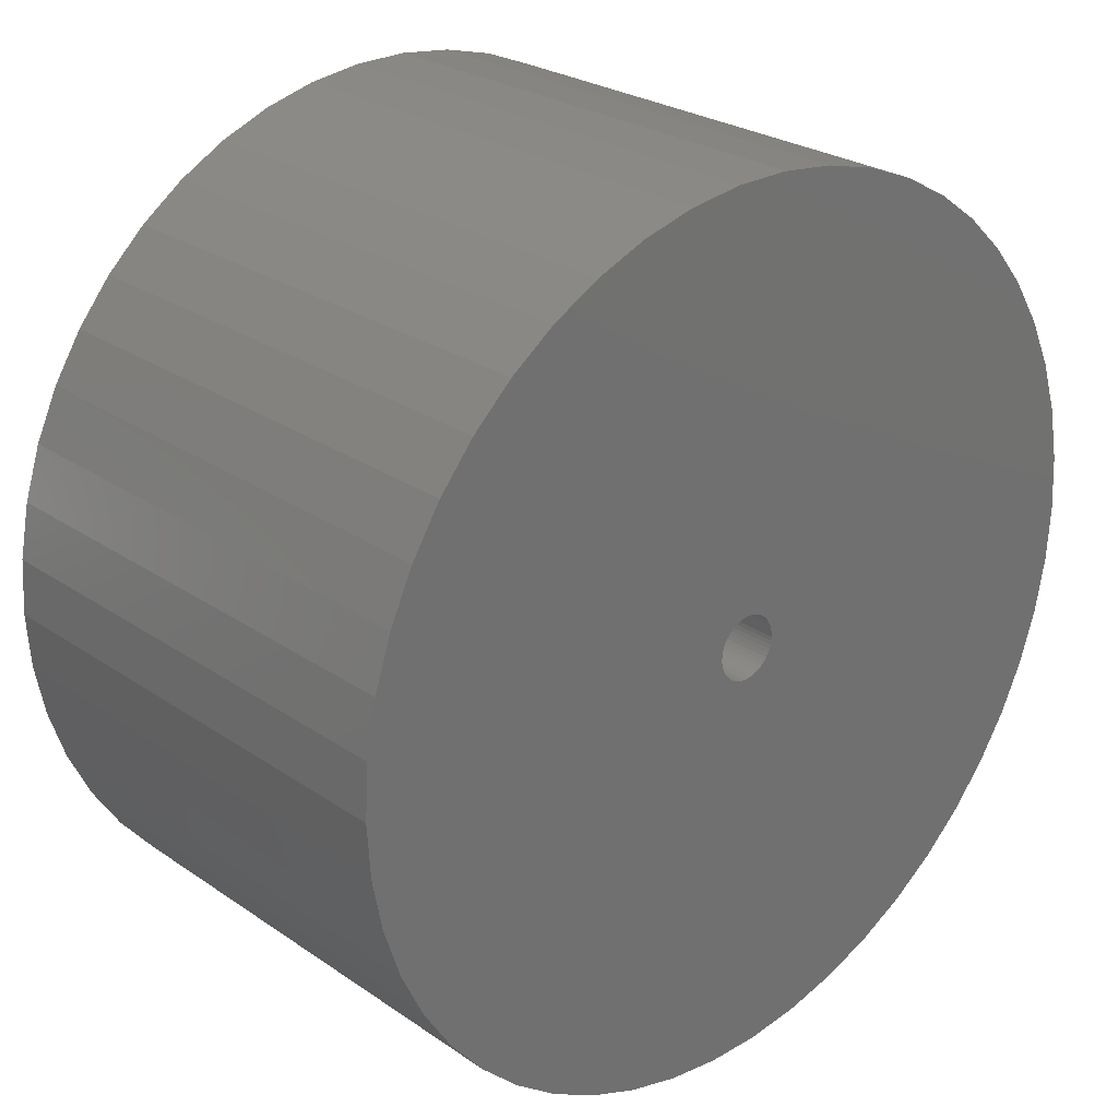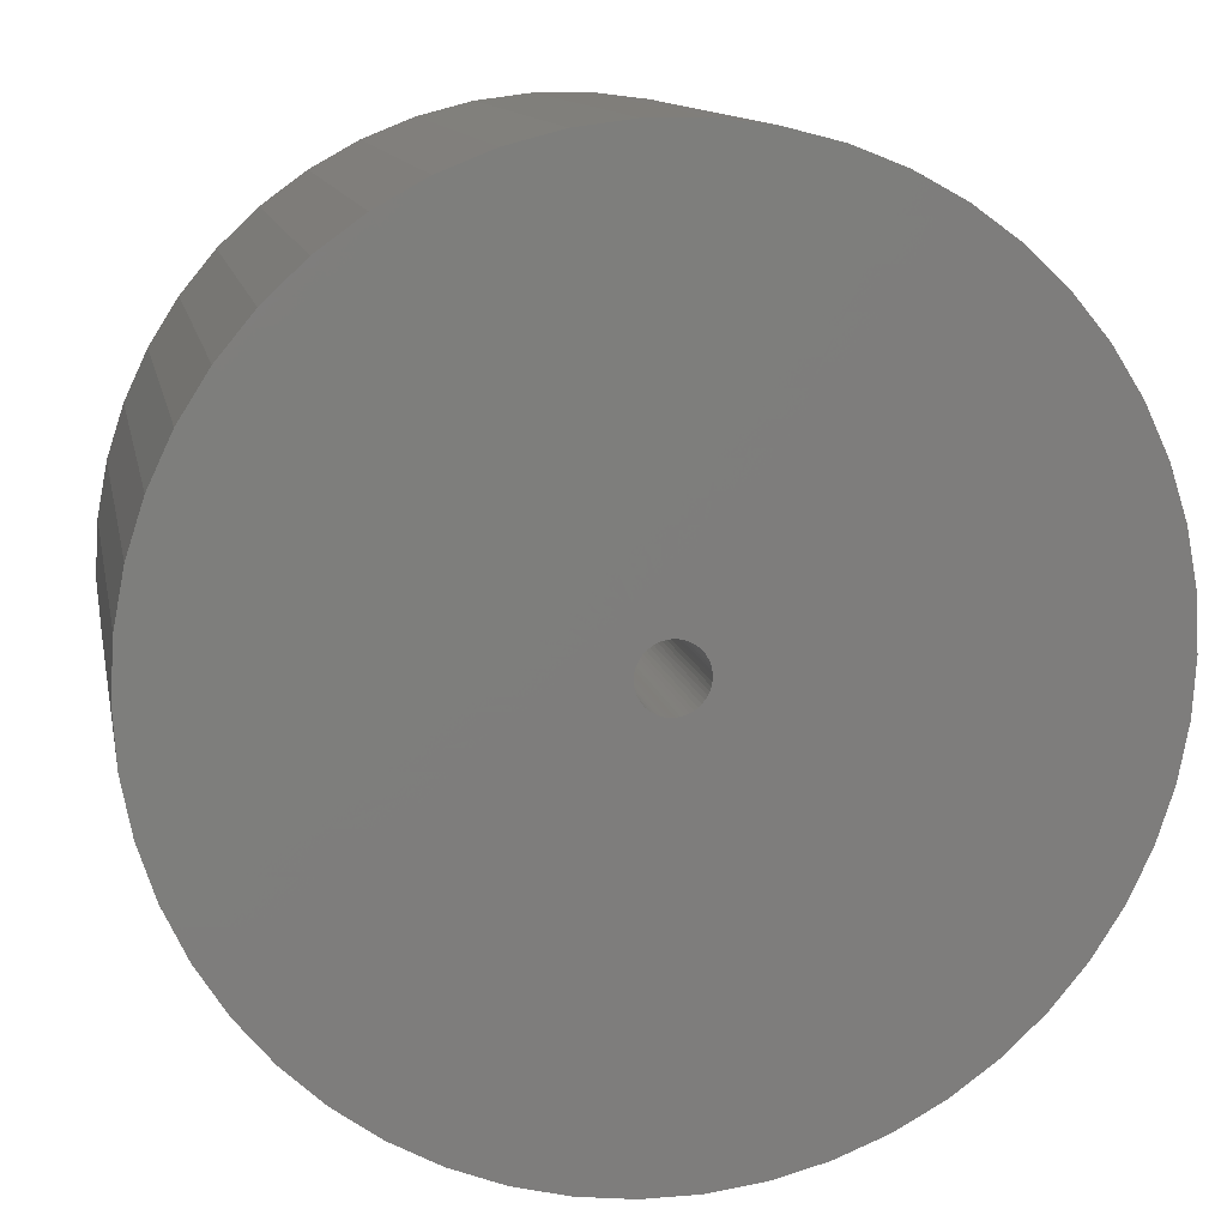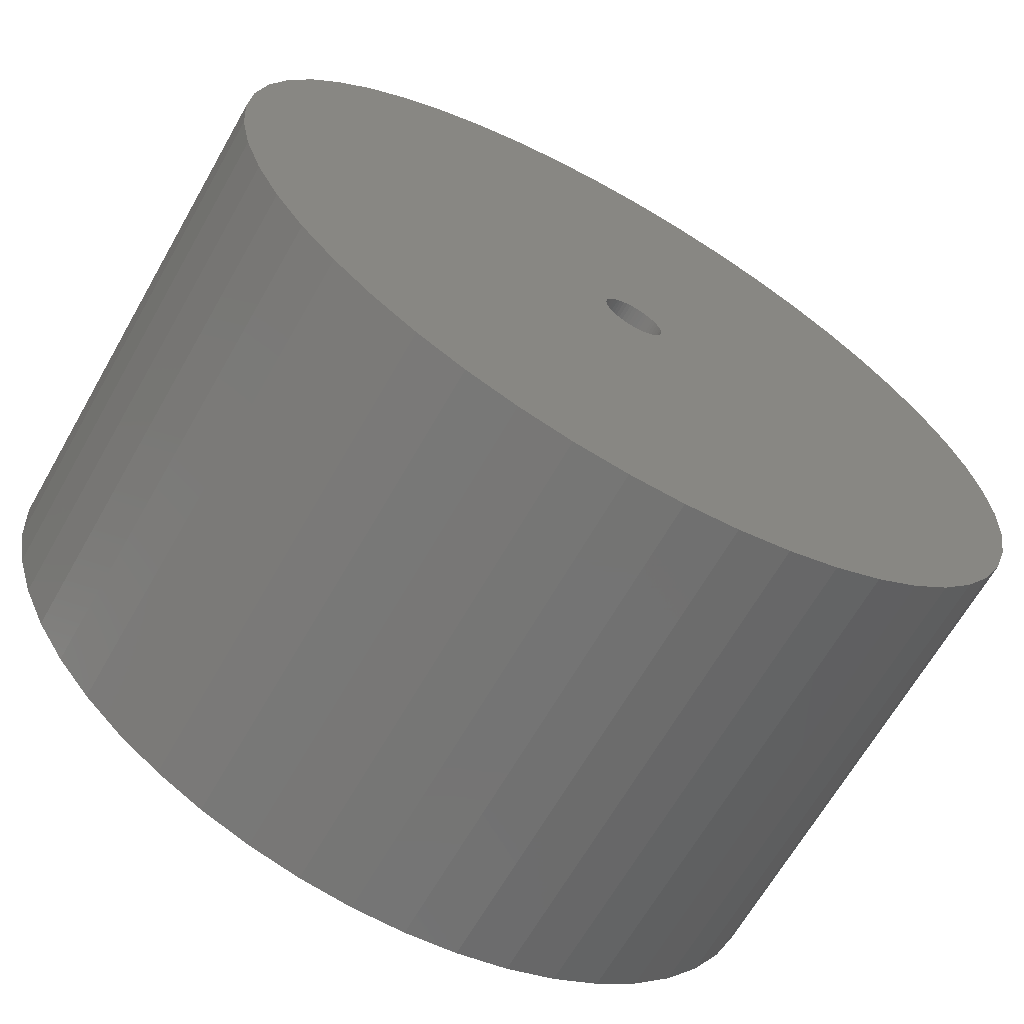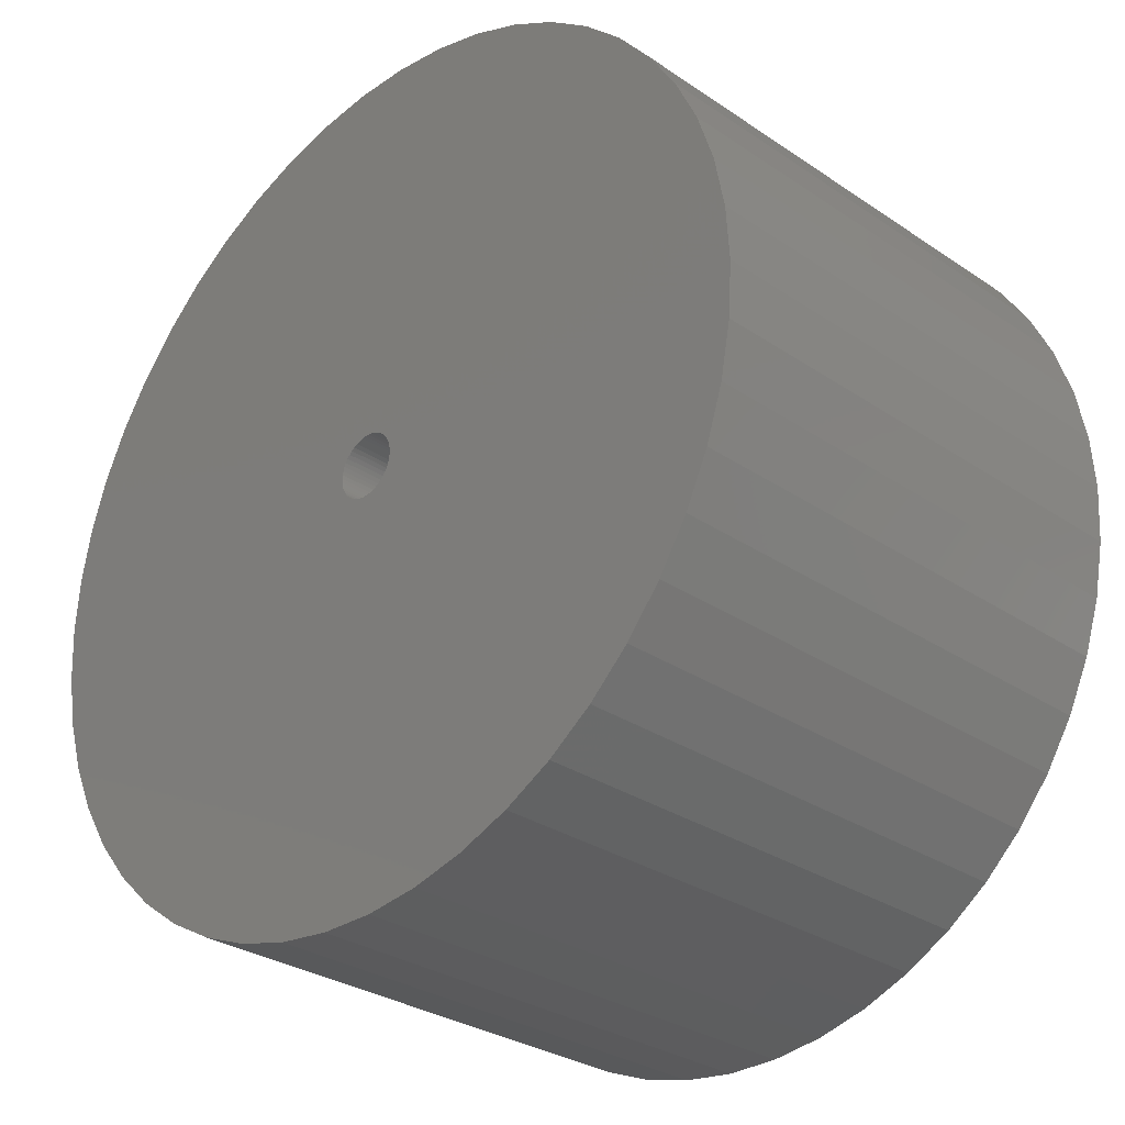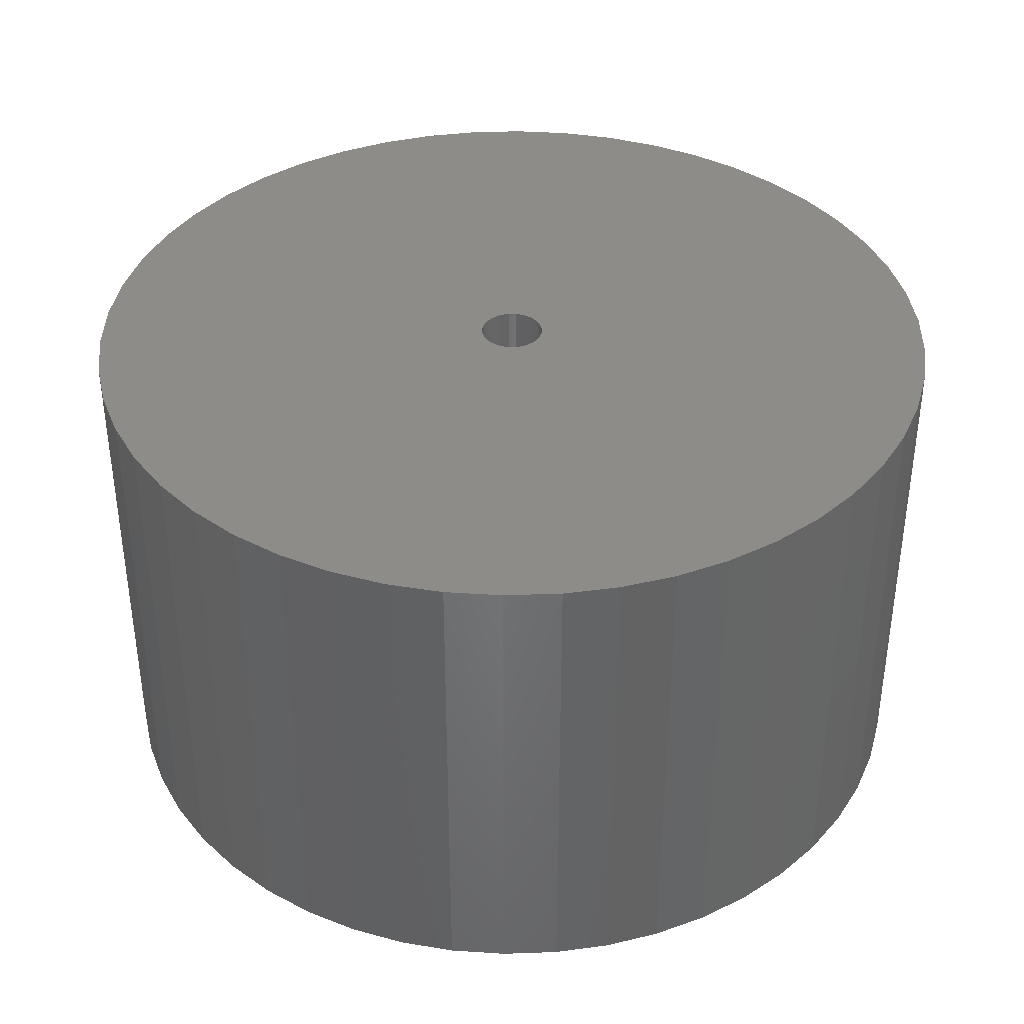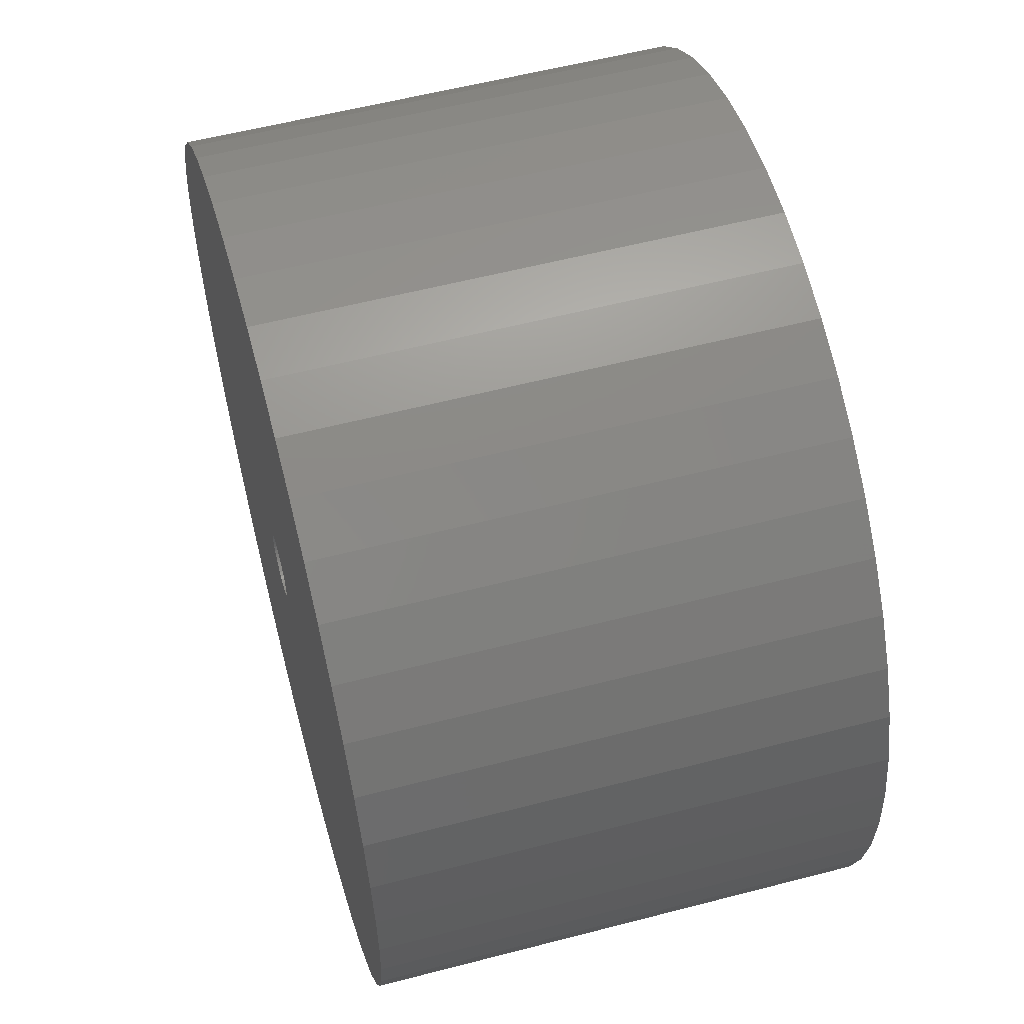
<metadata>
{"format":"stl","ext":"stl","renderer":"f3d","projection":"perspective","resolution":1024,"background":"white","views":[{"elev":26.0,"azim":137.2,"up":"+Y"},{"elev":12.2,"azim":-11.0,"up":"+Y"},{"elev":-66.1,"azim":150.3,"up":"+Y"},{"elev":-29.7,"azim":45.2,"up":"+Y"},{"elev":38.2,"azim":-38.5,"up":"+Z"},{"elev":57.0,"azim":74.8,"up":"+Y"}]}
</metadata>
<code>
# stl→obj: 200 verts, 400 faces
v 21.25 0 12
v 21.08 2.663 -12
v 21.08 2.663 12
v 21.25 0 -12
v -21.25 0 -12
v -21.08 2.663 12
v -21.08 2.663 -12
v -21.25 0 12
v 1.334 21.21 -12
v -1.334 21.21 12
v 1.334 21.21 12
v -1.334 21.21 -12
v -1.334 -21.21 -12
v 1.334 -21.21 12
v -1.334 -21.21 12
v 1.334 -21.21 -12
v 15.49 14.55 -12
v 13.55 16.37 12
v 15.49 14.55 12
v 13.55 16.37 -12
v -13.55 16.37 -12
v -15.49 14.55 12
v -13.55 16.37 12
v -15.49 14.55 -12
v -6.567 20.21 -12
v -9.048 19.23 12
v -6.567 20.21 12
v -9.048 19.23 -12
v 19.76 7.823 12
v 18.62 10.24 -12
v 18.62 10.24 12
v 19.76 7.823 -12
v 20.58 5.285 -12
v 20.58 5.285 12
v 17.19 12.49 -12
v 17.19 12.49 12
v 9.048 19.23 -12
v 6.567 20.21 12
v 9.048 19.23 12
v 6.567 20.21 -12
v 3.982 20.87 12
v 3.982 20.87 -12
v 11.39 17.94 12
v 11.39 17.94 -12
v -19.76 7.823 -12
v -18.62 10.24 12
v -18.62 10.24 -12
v -19.76 7.823 12
v -17.19 12.49 -12
v -17.19 12.49 12
v -20.58 5.285 -12
v -20.58 5.285 12
v -11.39 17.94 12
v -11.39 17.94 -12
v -3.982 20.87 12
v -3.982 20.87 -12
v 3.982 -20.87 12
v 3.982 -20.87 -12
v 9.048 -19.23 -12
v 11.39 -17.94 12
v 9.048 -19.23 12
v 11.39 -17.94 -12
v 1.55 0 12
v 1.538 0.1943 12
v 21.08 -2.663 12
v 1.501 0.3855 12
v 1.538 -0.1943 12
v 1.441 0.5706 12
v 20.58 -5.285 12
v 1.358 0.7467 12
v 1.501 -0.3855 12
v 1.254 0.9111 12
v 19.76 -7.823 12
v 1.13 1.061 12
v 1.441 -0.5706 12
v 0.988 1.194 12
v 18.62 -10.24 12
v 0.8305 1.309 12
v 1.358 -0.7467 12
v 0.66 1.402 12
v 17.19 -12.49 12
v 0.479 1.474 12
v 1.254 -0.9111 12
v 15.49 -14.55 12
v 0.2904 1.523 12
v 0.09732 1.547 12
v -0.09732 1.547 12
v -0.2904 1.523 12
v -0.479 1.474 12
v -0.66 1.402 12
v -0.8305 1.309 12
v -0.988 1.194 12
v -1.13 1.061 12
v -1.254 0.9111 12
v 1.13 -1.061 12
v 13.55 -16.37 12
v 0.988 -1.194 12
v 0.8305 -1.309 12
v 0.66 -1.402 12
v 6.567 -20.21 12
v 0.479 -1.474 12
v 0.2904 -1.523 12
v 0.09732 -1.547 12
v -0.09732 -1.547 12
v -0.2904 -1.523 12
v -3.982 -20.87 12
v -0.479 -1.474 12
v -6.567 -20.21 12
v -0.66 -1.402 12
v -9.048 -19.23 12
v -0.8305 -1.309 12
v -11.39 -17.94 12
v -0.988 -1.194 12
v -13.55 -16.37 12
v -1.13 -1.061 12
v -15.49 -14.55 12
v -1.254 -0.9111 12
v -17.19 -12.49 12
v -1.358 -0.7467 12
v -18.62 -10.24 12
v -1.441 -0.5706 12
v -19.76 -7.823 12
v -1.501 -0.3855 12
v -20.58 -5.285 12
v -1.538 -0.1943 12
v -21.08 -2.663 12
v -1.55 0 12
v -1.358 0.7467 12
v -1.441 0.5706 12
v -1.501 0.3855 12
v -1.538 0.1943 12
v 21.08 -2.663 -12
v 20.58 -5.285 -12
v 19.76 -7.823 -12
v -18.62 -10.24 -12
v -19.76 -7.823 -12
v 1.55 0 -12
v 1.538 -0.1943 -12
v 1.501 -0.3855 -12
v 1.538 0.1943 -12
v 1.441 -0.5706 -12
v 18.62 -10.24 -12
v 1.358 -0.7467 -12
v 17.19 -12.49 -12
v 1.501 0.3855 -12
v 1.254 -0.9111 -12
v 15.49 -14.55 -12
v 1.13 -1.061 -12
v 13.55 -16.37 -12
v 1.441 0.5706 -12
v 0.988 -1.194 -12
v 0.8305 -1.309 -12
v 1.358 0.7467 -12
v 0.66 -1.402 -12
v 6.567 -20.21 -12
v 0.479 -1.474 -12
v 1.254 0.9111 -12
v 0.2904 -1.523 -12
v 0.09732 -1.547 -12
v -0.09732 -1.547 -12
v -0.2904 -1.523 -12
v -3.982 -20.87 -12
v -0.479 -1.474 -12
v -6.567 -20.21 -12
v -0.66 -1.402 -12
v -9.048 -19.23 -12
v -0.8305 -1.309 -12
v -11.39 -17.94 -12
v -0.988 -1.194 -12
v -13.55 -16.37 -12
v -1.13 -1.061 -12
v -15.49 -14.55 -12
v -1.254 -0.9111 -12
v 1.13 1.061 -12
v 0.988 1.194 -12
v 0.8305 1.309 -12
v 0.66 1.402 -12
v 0.479 1.474 -12
v 0.2904 1.523 -12
v 0.09732 1.547 -12
v -0.09732 1.547 -12
v -0.2904 1.523 -12
v -0.479 1.474 -12
v -0.66 1.402 -12
v -0.8305 1.309 -12
v -0.988 1.194 -12
v -1.13 1.061 -12
v -1.254 0.9111 -12
v -1.358 0.7467 -12
v -1.441 0.5706 -12
v -1.501 0.3855 -12
v -1.538 0.1943 -12
v -1.55 0 -12
v -17.19 -12.49 -12
v -1.358 -0.7467 -12
v -1.441 -0.5706 -12
v -1.501 -0.3855 -12
v -20.58 -5.285 -12
v -1.538 -0.1943 -12
v -21.08 -2.663 -12
f 1 2 3
f 2 1 4
f 5 6 7
f 6 5 8
f 9 10 11
f 10 9 12
f 13 14 15
f 14 13 16
f 17 18 19
f 18 17 20
f 21 22 23
f 22 21 24
f 25 26 27
f 26 25 28
f 29 30 31
f 30 29 32
f 3 33 34
f 33 3 2
f 31 35 36
f 35 31 30
f 37 38 39
f 38 37 40
f 40 41 38
f 41 40 42
f 20 43 18
f 43 20 44
f 45 46 47
f 46 45 48
f 49 22 24
f 22 49 50
f 51 48 45
f 48 51 52
f 28 53 26
f 53 28 54
f 12 55 10
f 55 12 56
f 16 57 14
f 57 16 58
f 59 60 61
f 60 59 62
f 34 32 29
f 32 34 33
f 36 17 19
f 17 36 35
f 42 11 41
f 11 42 9
f 44 39 43
f 39 44 37
f 47 50 49
f 50 47 46
f 7 52 51
f 52 7 6
f 63 1 3
f 64 3 34
f 1 63 65
f 66 34 29
f 67 65 63
f 68 29 31
f 65 67 69
f 70 31 36
f 71 69 67
f 72 36 19
f 69 71 73
f 74 19 18
f 75 73 71
f 76 18 43
f 73 75 77
f 78 43 39
f 79 77 75
f 80 39 38
f 77 79 81
f 82 38 41
f 83 81 79
f 81 83 84
f 3 64 63
f 34 66 64
f 29 68 66
f 31 70 68
f 85 41 11
f 36 72 70
f 19 74 72
f 18 76 74
f 43 78 76
f 39 80 78
f 38 82 80
f 41 85 82
f 11 86 85
f 11 87 86
f 10 87 11
f 87 10 88
f 55 88 10
f 88 55 89
f 27 89 55
f 89 27 90
f 26 90 27
f 90 26 91
f 53 91 26
f 91 53 92
f 23 92 53
f 92 23 93
f 22 93 23
f 93 22 94
f 95 84 83
f 84 95 96
f 97 96 95
f 96 97 60
f 98 60 97
f 60 98 61
f 99 61 98
f 61 99 100
f 101 100 99
f 100 101 57
f 102 57 101
f 57 102 14
f 103 14 102
f 104 14 103
f 15 104 105
f 106 105 107
f 108 107 109
f 110 109 111
f 112 111 113
f 114 113 115
f 116 115 117
f 104 15 14
f 118 117 119
f 120 119 121
f 122 121 123
f 124 123 125
f 126 125 127
f 50 94 22
f 105 106 15
f 94 50 128
f 107 108 106
f 46 128 50
f 109 110 108
f 128 46 129
f 111 112 110
f 48 129 46
f 113 114 112
f 129 48 130
f 115 116 114
f 52 130 48
f 117 118 116
f 130 52 131
f 119 120 118
f 6 131 52
f 121 122 120
f 131 6 127
f 123 124 122
f 8 127 6
f 125 126 124
f 127 8 126
f 54 23 53
f 23 54 21
f 56 27 55
f 27 56 25
f 65 4 1
f 4 65 132
f 73 133 69
f 133 73 134
f 69 132 65
f 132 69 133
f 135 122 136
f 122 135 120
f 137 4 132
f 138 132 133
f 4 137 2
f 139 133 134
f 140 2 137
f 141 134 142
f 2 140 33
f 143 142 144
f 145 33 140
f 146 144 147
f 33 145 32
f 148 147 149
f 150 32 145
f 151 149 62
f 32 150 30
f 152 62 59
f 153 30 150
f 154 59 155
f 30 153 35
f 156 155 58
f 157 35 153
f 35 157 17
f 132 138 137
f 133 139 138
f 134 141 139
f 142 143 141
f 158 58 16
f 144 146 143
f 147 148 146
f 149 151 148
f 62 152 151
f 59 154 152
f 155 156 154
f 58 158 156
f 16 159 158
f 16 160 159
f 13 160 16
f 160 13 161
f 162 161 13
f 161 162 163
f 164 163 162
f 163 164 165
f 166 165 164
f 165 166 167
f 168 167 166
f 167 168 169
f 170 169 168
f 169 170 171
f 172 171 170
f 171 172 173
f 174 17 157
f 17 174 20
f 175 20 174
f 20 175 44
f 176 44 175
f 44 176 37
f 177 37 176
f 37 177 40
f 178 40 177
f 40 178 42
f 179 42 178
f 42 179 9
f 180 9 179
f 181 9 180
f 12 181 182
f 56 182 183
f 25 183 184
f 28 184 185
f 54 185 186
f 21 186 187
f 24 187 188
f 181 12 9
f 49 188 189
f 47 189 190
f 45 190 191
f 51 191 192
f 7 192 193
f 194 173 172
f 182 56 12
f 173 194 195
f 183 25 56
f 135 195 194
f 184 28 25
f 195 135 196
f 185 54 28
f 136 196 135
f 186 21 54
f 196 136 197
f 187 24 21
f 198 197 136
f 188 49 24
f 197 198 199
f 189 47 49
f 200 199 198
f 190 45 47
f 199 200 193
f 191 51 45
f 5 193 200
f 192 7 51
f 193 5 7
f 62 96 60
f 96 62 149
f 136 124 198
f 124 136 122
f 149 84 96
f 84 149 147
f 58 100 57
f 100 58 155
f 155 61 100
f 61 155 59
f 77 134 73
f 134 77 142
f 81 142 77
f 142 81 144
f 162 15 106
f 15 162 13
f 166 108 110
f 108 166 164
f 164 106 108
f 106 164 162
f 172 118 194
f 118 172 116
f 172 114 116
f 114 172 170
f 198 126 200
f 126 198 124
f 200 8 5
f 8 200 126
f 84 144 81
f 144 84 147
f 168 110 112
f 110 168 166
f 170 112 114
f 112 170 168
f 194 120 135
f 120 194 118
f 137 64 140
f 64 137 63
f 127 192 131
f 192 127 193
f 181 86 87
f 86 181 180
f 159 104 103
f 104 159 160
f 175 74 76
f 74 175 174
f 187 92 93
f 92 187 186
f 184 89 90
f 89 184 183
f 150 70 153
f 70 150 68
f 153 72 157
f 72 153 70
f 178 80 82
f 80 178 177
f 179 82 85
f 82 179 178
f 176 76 78
f 76 176 175
f 129 189 128
f 189 129 190
f 94 187 93
f 187 94 188
f 130 190 129
f 190 130 191
f 185 90 91
f 90 185 184
f 183 88 89
f 88 183 182
f 154 101 99
f 101 154 156
f 145 68 150
f 68 145 66
f 140 66 145
f 66 140 64
f 157 74 174
f 74 157 72
f 180 85 86
f 85 180 179
f 177 78 80
f 78 177 176
f 128 188 94
f 188 128 189
f 131 191 130
f 191 131 192
f 186 91 92
f 91 186 185
f 182 87 88
f 87 182 181
f 138 63 137
f 63 138 67
f 141 71 139
f 71 141 75
f 139 67 138
f 67 139 71
f 115 173 117
f 173 115 171
f 151 98 97
f 98 151 152
f 161 107 105
f 107 161 163
f 121 197 123
f 197 121 196
f 148 83 146
f 83 148 95
f 152 99 98
f 99 152 154
f 143 75 141
f 75 143 79
f 146 79 143
f 79 146 83
f 160 105 104
f 105 160 161
f 163 109 107
f 109 163 165
f 117 195 119
f 195 117 173
f 119 196 121
f 196 119 195
f 123 199 125
f 199 123 197
f 125 193 127
f 193 125 199
f 148 97 95
f 97 148 151
f 156 102 101
f 102 156 158
f 158 103 102
f 103 158 159
f 165 111 109
f 111 165 167
f 167 113 111
f 113 167 169
f 169 115 113
f 115 169 171

</code>
